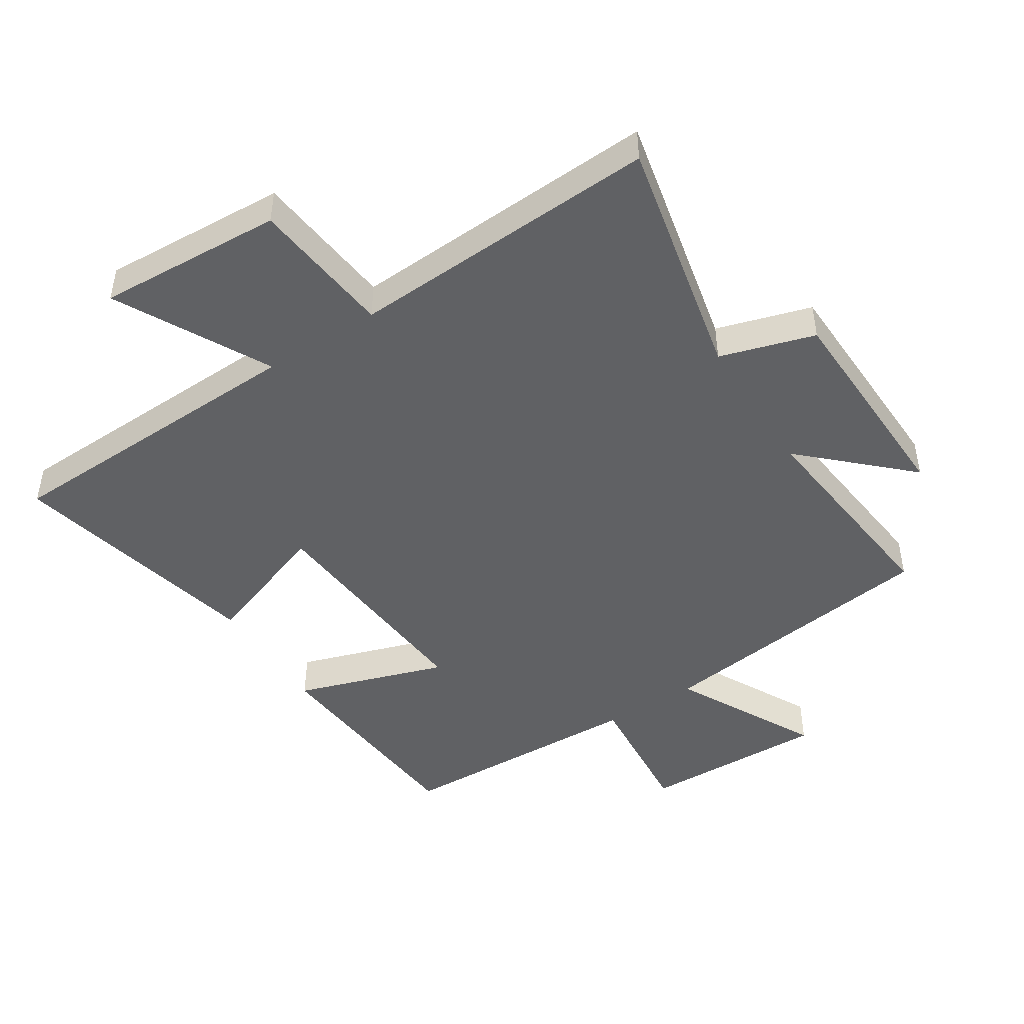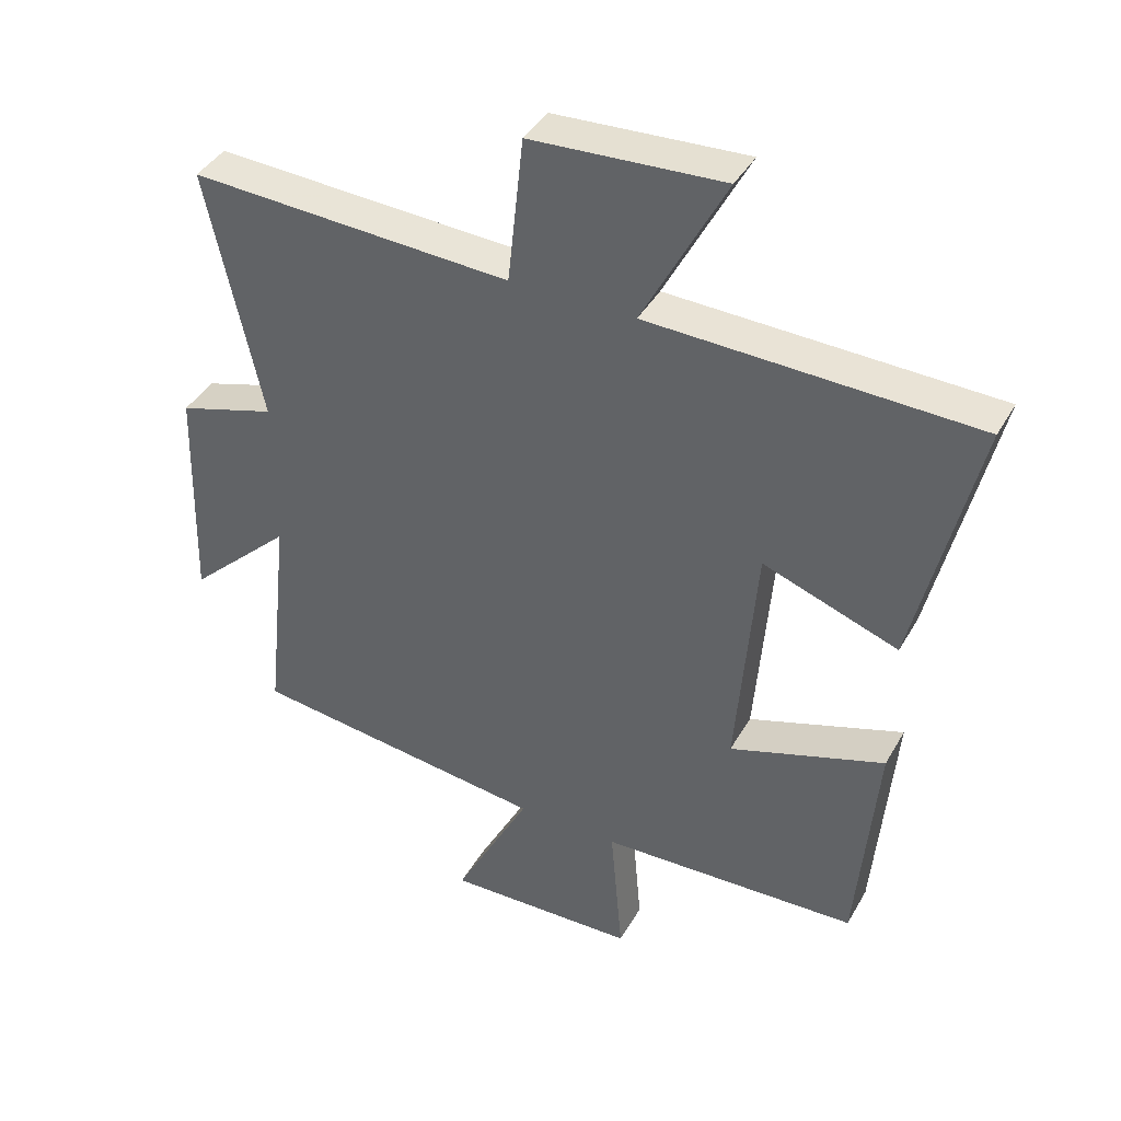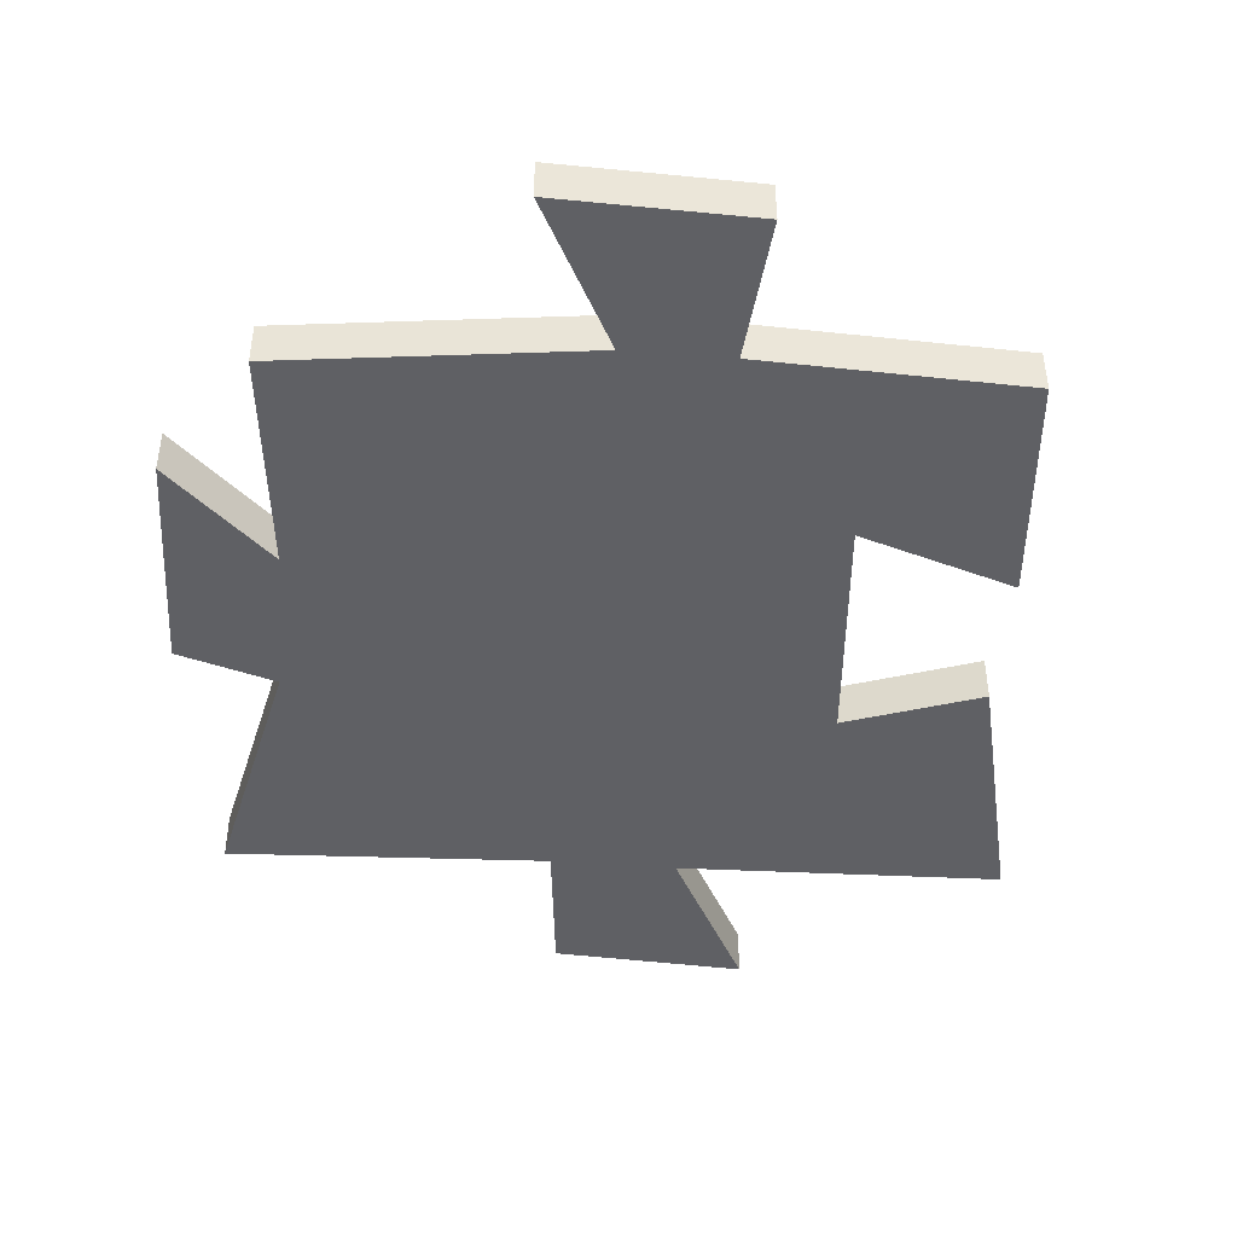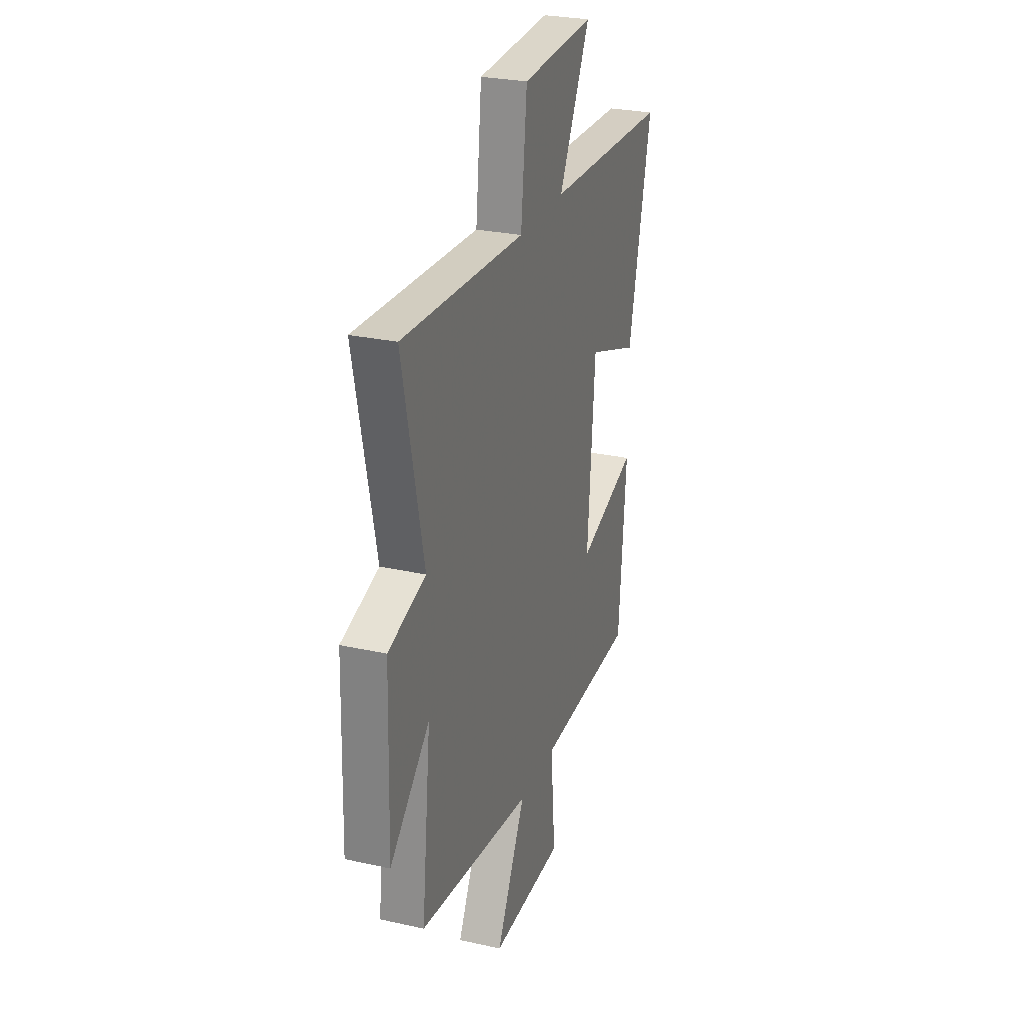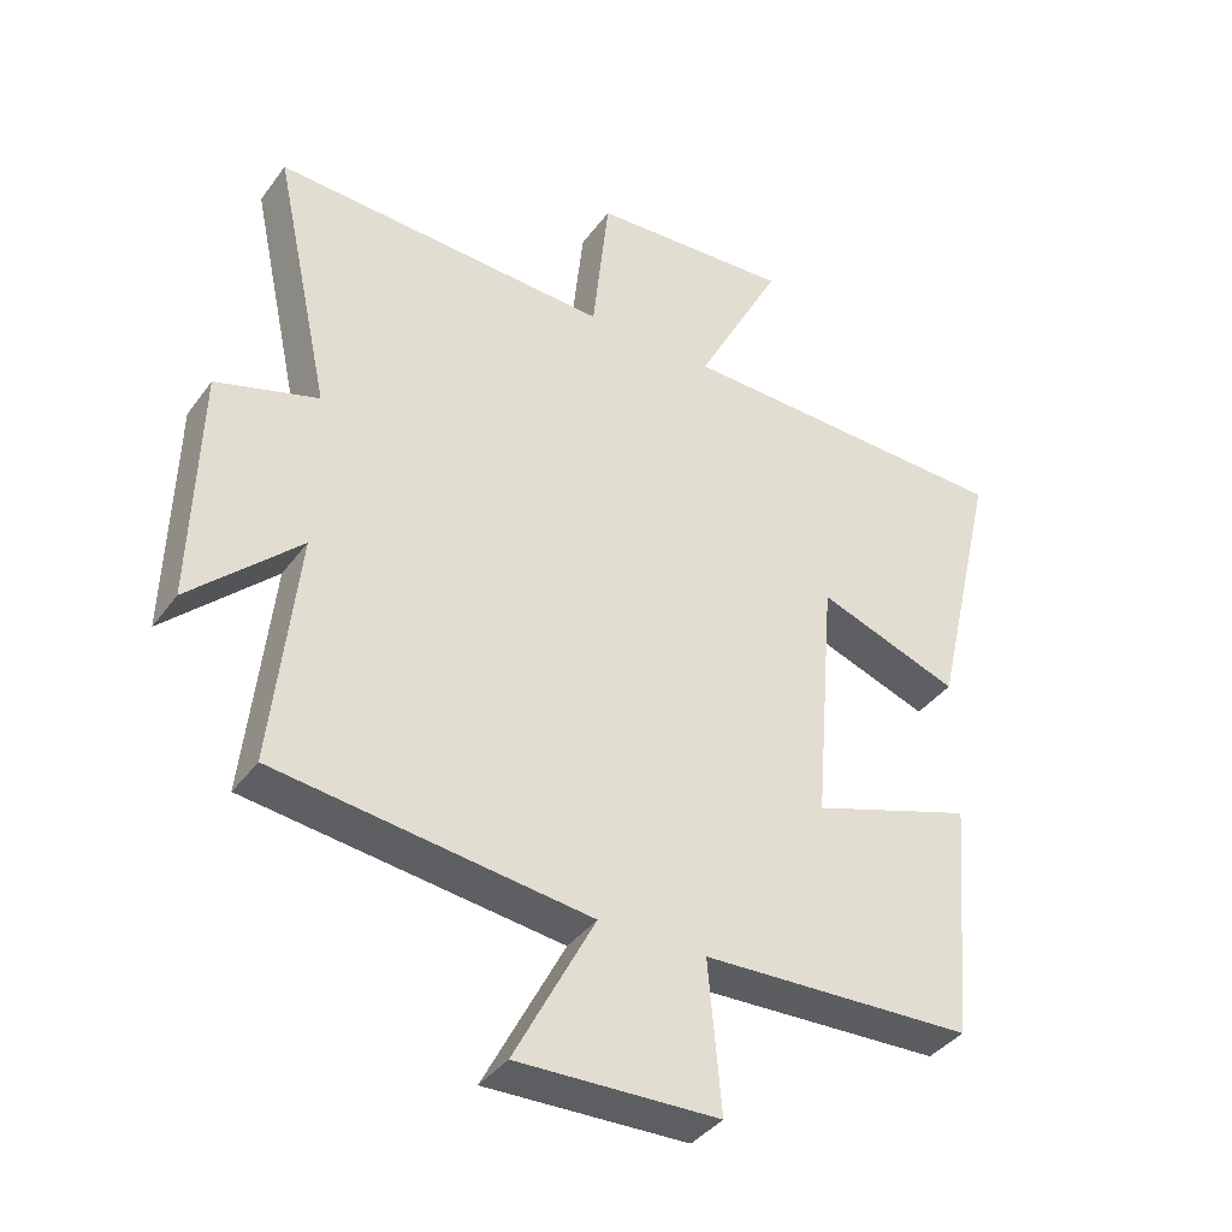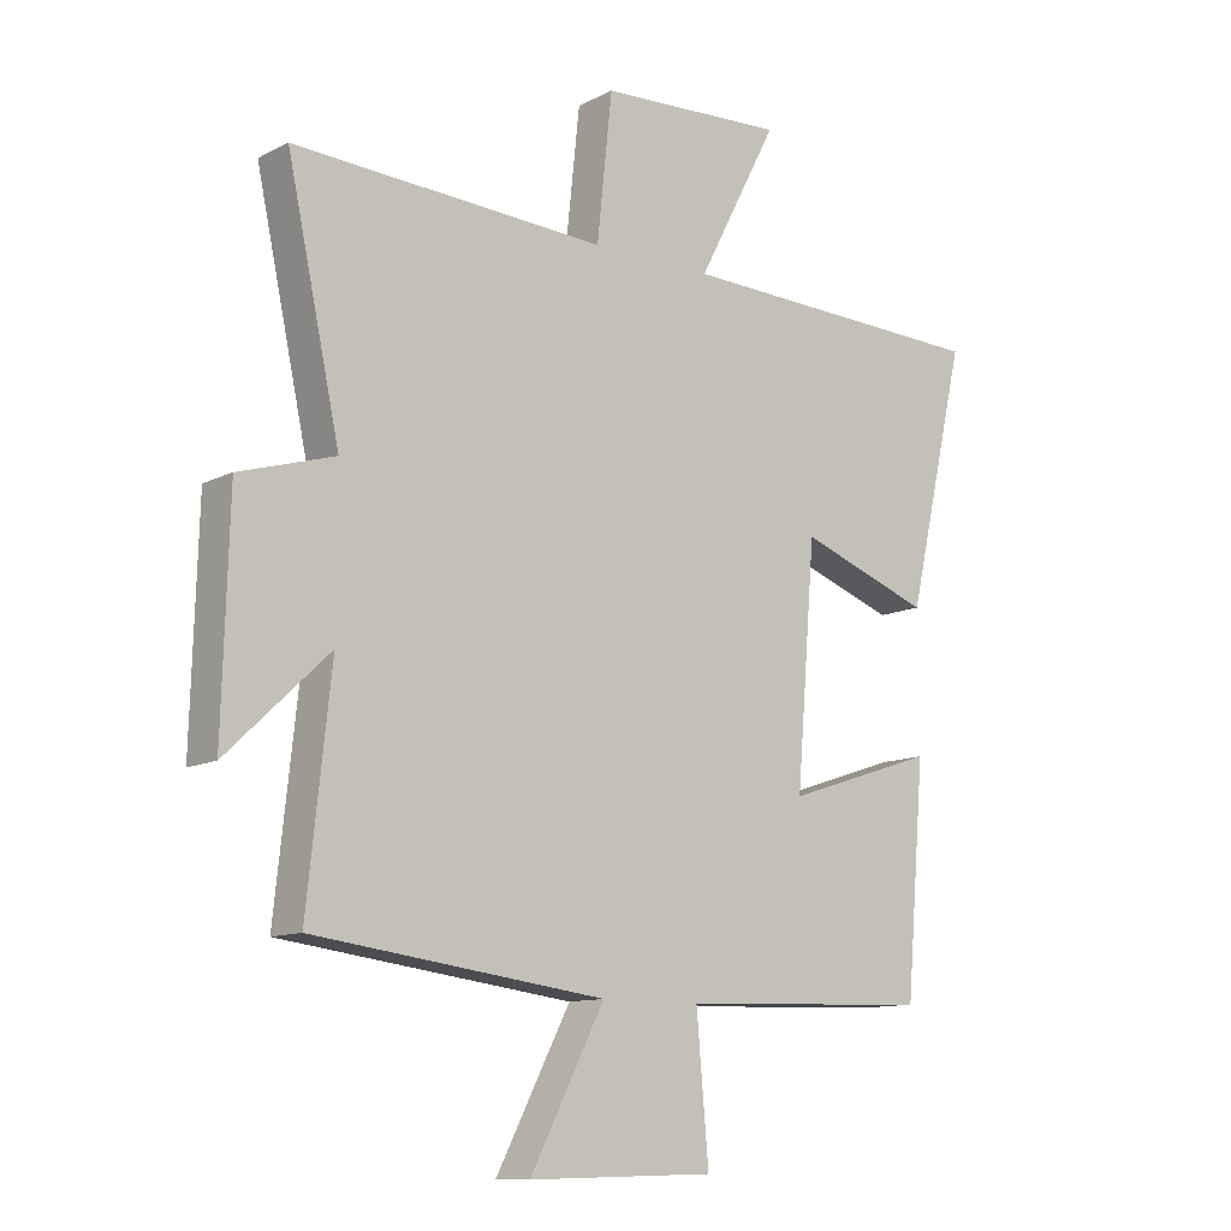
<metadata>
{"format":"obj","ext":"obj","renderer":"f3d","projection":"perspective","resolution":1024,"background":"white","views":[{"elev":-46.9,"azim":32.7,"up":"+Y"},{"elev":40.5,"azim":-152.8,"up":"+Z"},{"elev":-44.8,"azim":175.0,"up":"+Y"},{"elev":27.0,"azim":109.1,"up":"+Z"},{"elev":-38.5,"azim":147.8,"up":"+Z"},{"elev":-11.5,"azim":140.5,"up":"+Z"}]}
</metadata>
<code>
v -0.593 0.07 0.484
v -0.097 0.07 0.5
v -0.223 0.07 0.741
v 0.069 0.07 0.725
v 0.093 0.07 0.5
v 0.583 0.07 0.525
v 0.5 0.07 0.141
v 0.649 0.07 0.096
v 0.659 0.07 -0.25
v 0.5 0.07 -0.099
v 0.537 0.07 -0.442
v 0.081 0.07 -0.5
v 0.198 0.07 -0.725
v -0.094 0.07 -0.717
v -0.075 0.07 -0.5
v -0.47 0.07 -0.485
v -0.5 0.07 -0.133
v -0.264 0.07 -0.211
v -0.294 0.07 0.157
v -0.5 0.07 0.083
v -0.593 0 0.484
v -0.097 0 0.5
v -0.223 0 0.741
v 0.069 0 0.725
v 0.093 0 0.5
v 0.583 0 0.525
v 0.5 0 0.141
v 0.649 0 0.096
v 0.659 0 -0.25
v 0.5 0 -0.099
v 0.537 0 -0.442
v 0.081 0 -0.5
v 0.198 0 -0.725
v -0.094 0 -0.717
v -0.075 0 -0.5
v -0.47 0 -0.485
v -0.5 0 -0.133
v -0.264 0 -0.211
v -0.294 0 0.157
v -0.5 0 0.083
f 19 20 1 2
f 18 19 2
f 15 16 17 18
f 15 18 2
f 12 13 14 15
f 10 11 12 15
f 10 15 2
f 7 8 9 10
f 7 10 2 3
f 5 6 7
f 5 7 3
f 3 4 5
f 22 21 40 39
f 22 39 38
f 38 37 36 35
f 22 38 35
f 35 34 33 32
f 35 32 31 30
f 22 35 30
f 30 29 28 27
f 23 22 30 27
f 27 26 25
f 23 27 25
f 25 24 23
f 1 21 22 2
f 2 22 23 3
f 3 23 24 4
f 4 24 25 5
f 5 25 26 6
f 6 26 27 7
f 7 27 28 8
f 8 28 29 9
f 9 29 30 10
f 10 30 31 11
f 11 31 32 12
f 12 32 33 13
f 13 33 34 14
f 14 34 35 15
f 15 35 36 16
f 16 36 37 17
f 17 37 38 18
f 18 38 39 19
f 19 39 40 20
f 20 40 21 1

</code>
